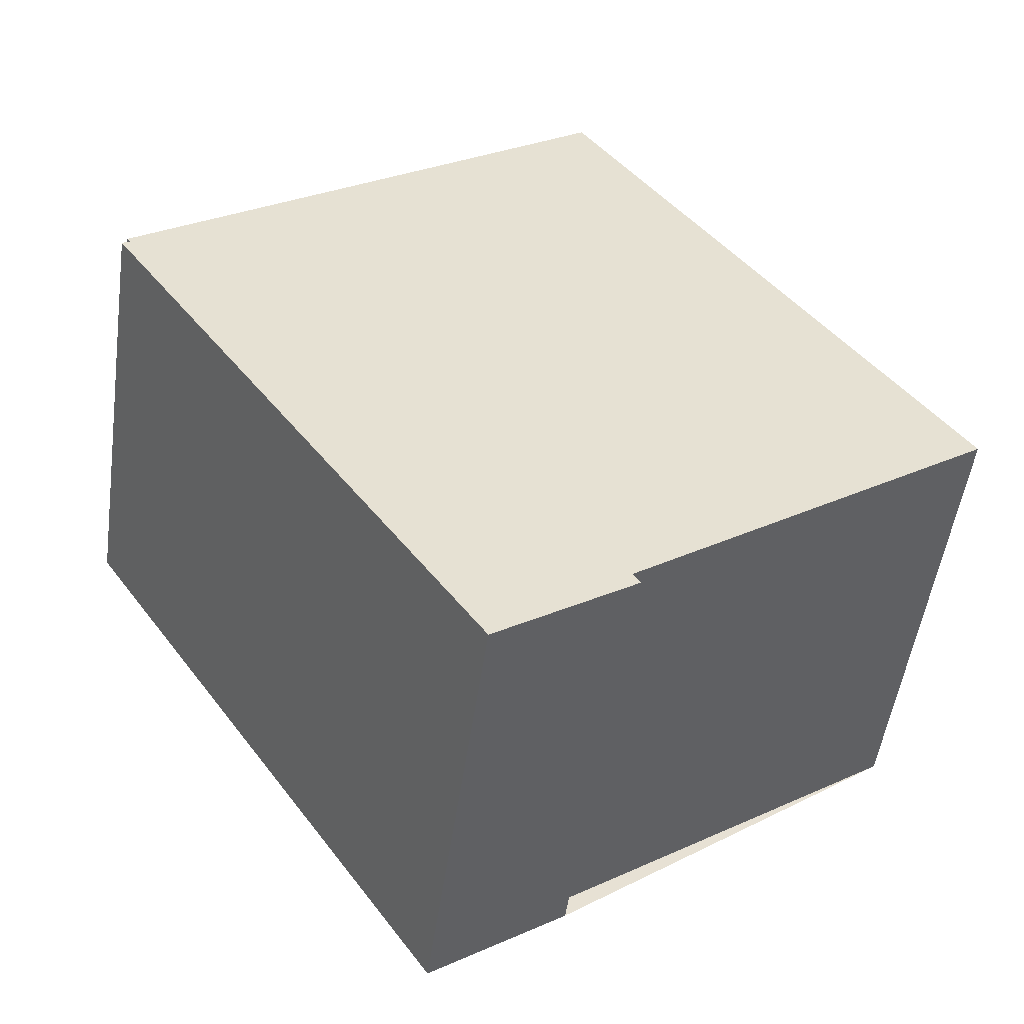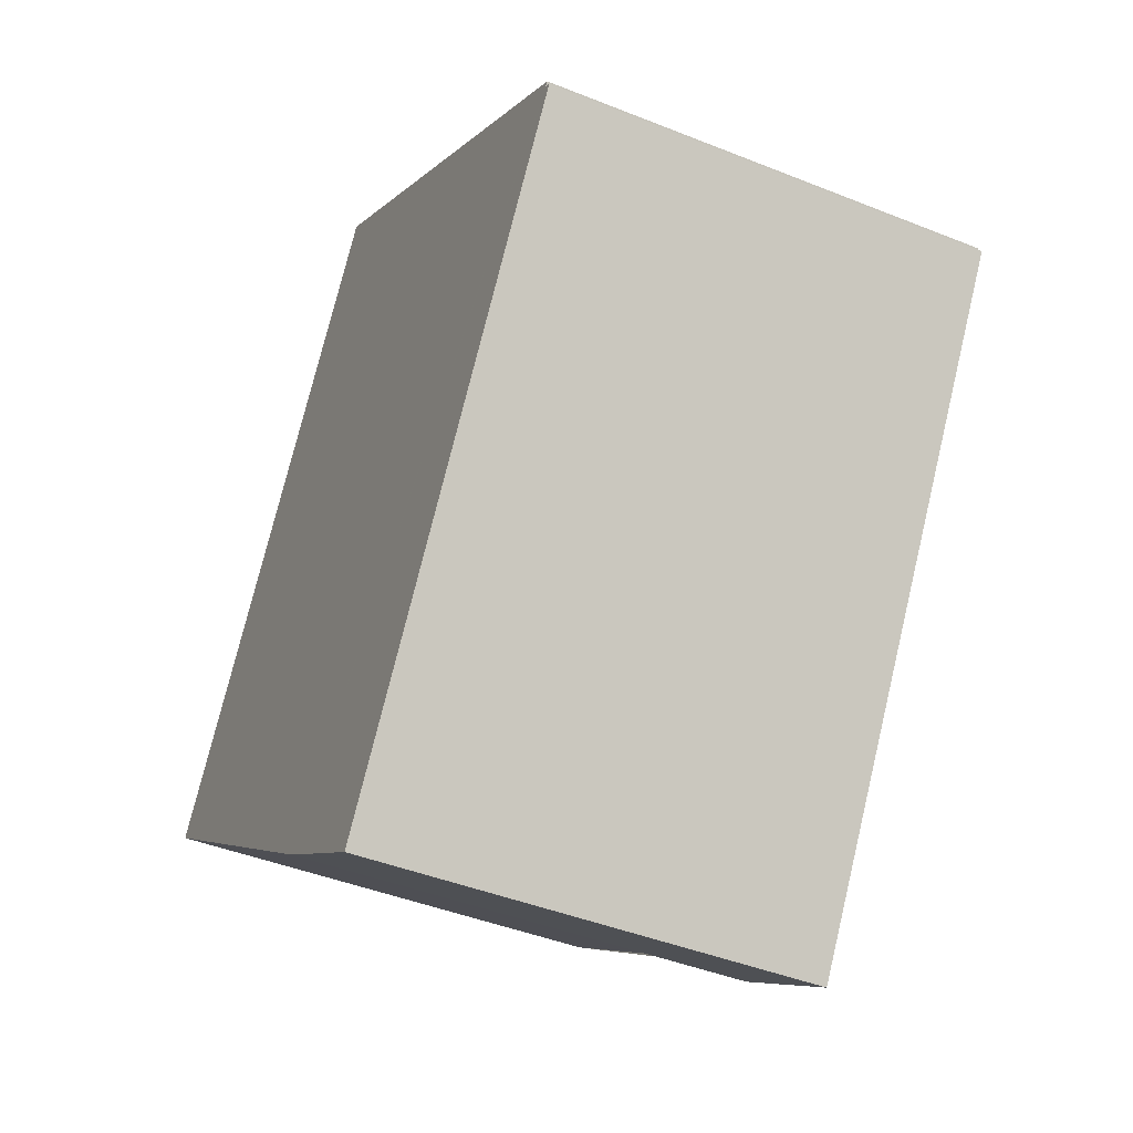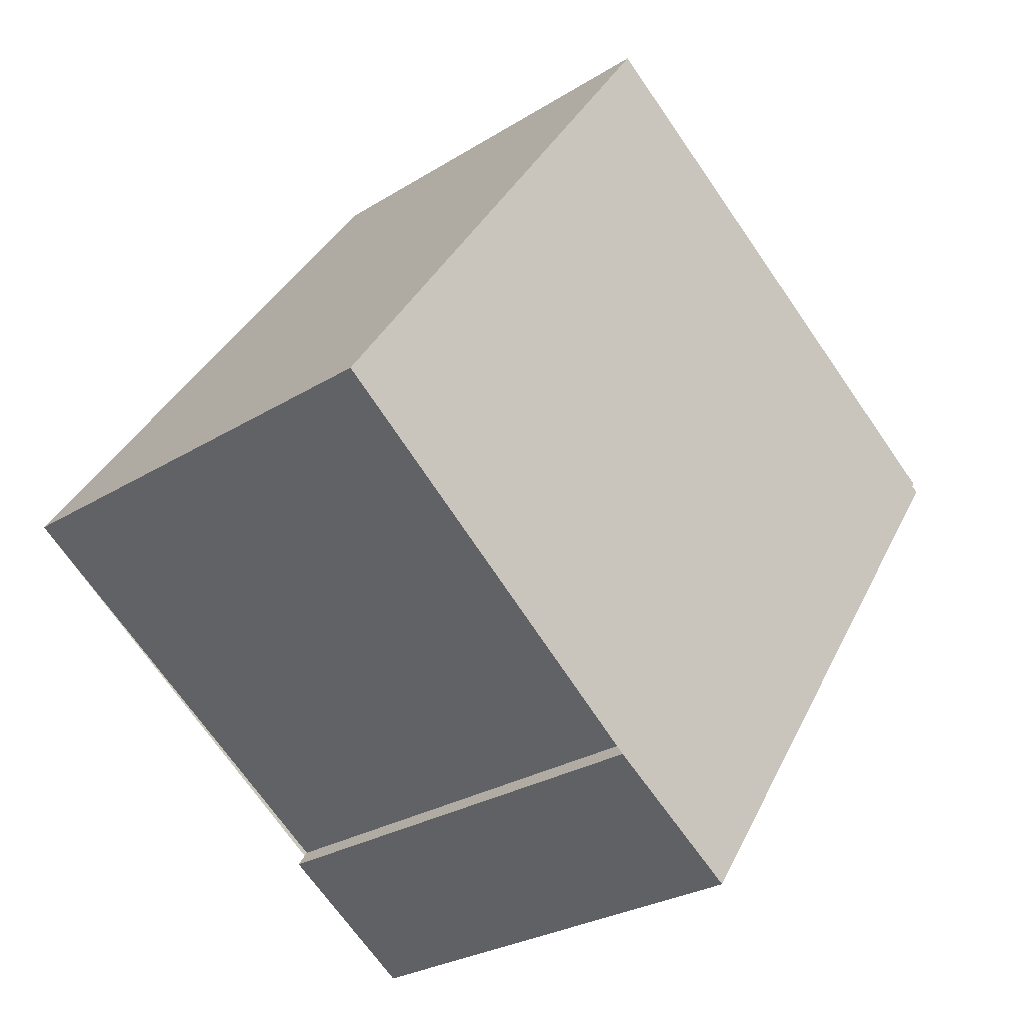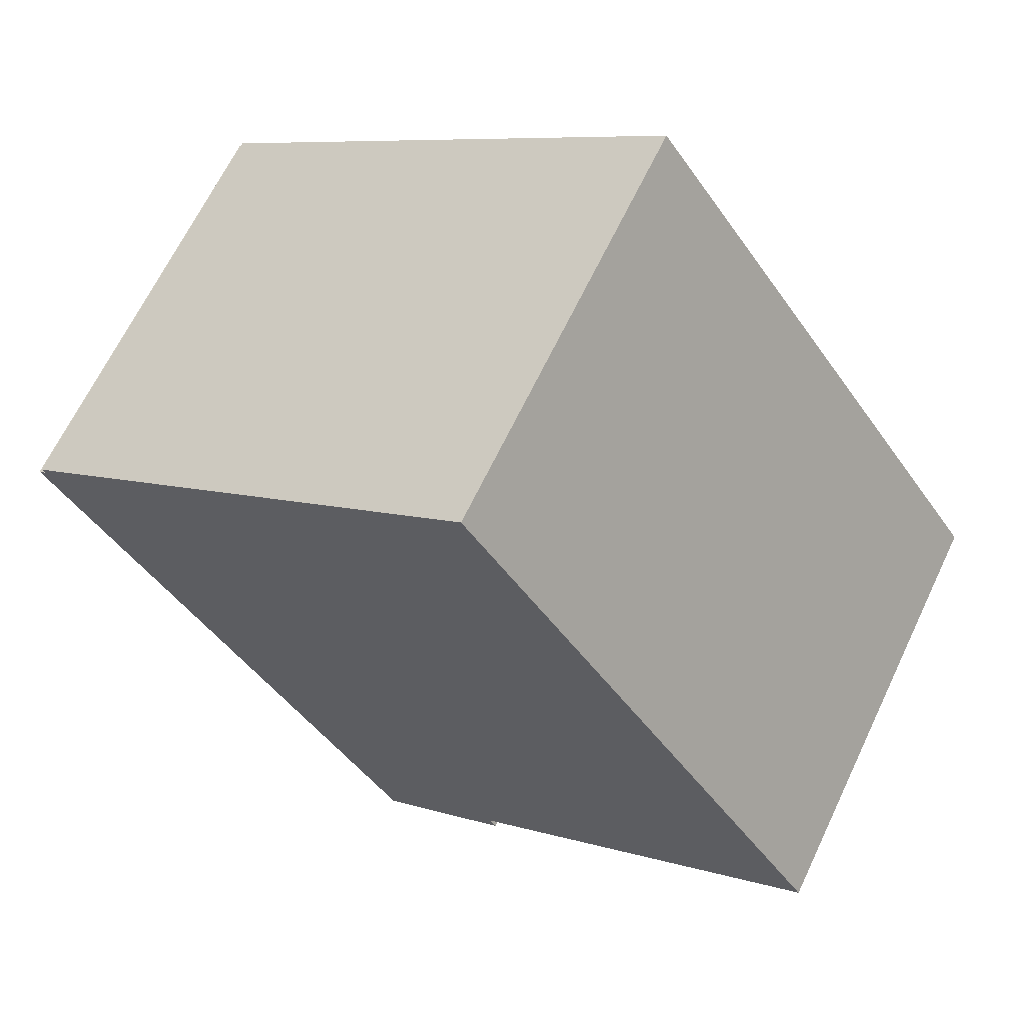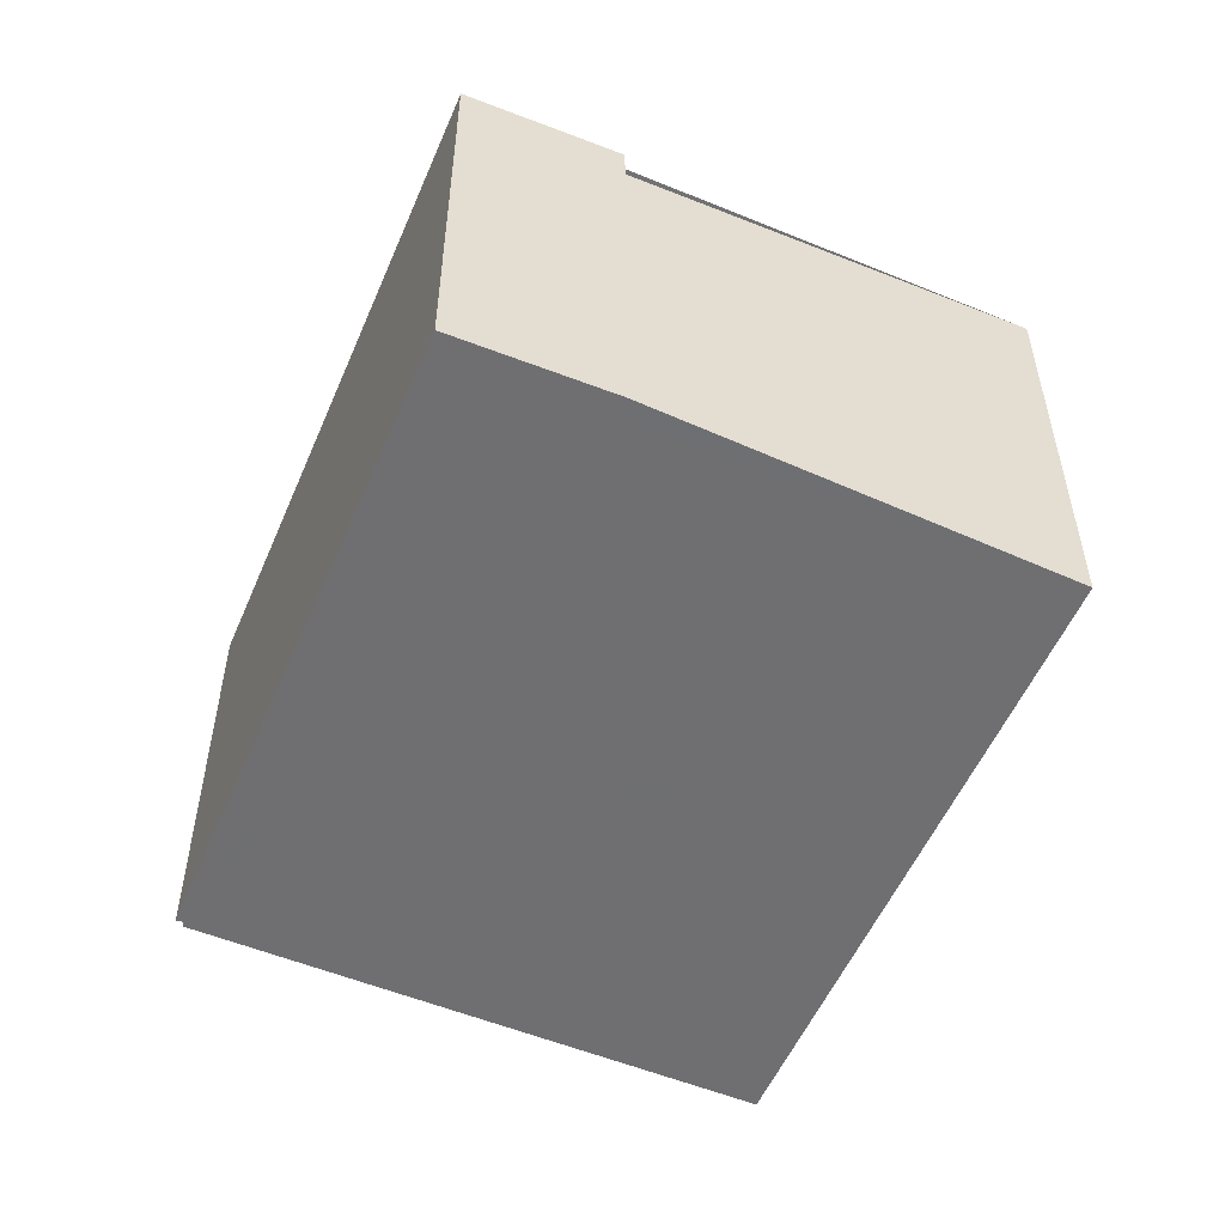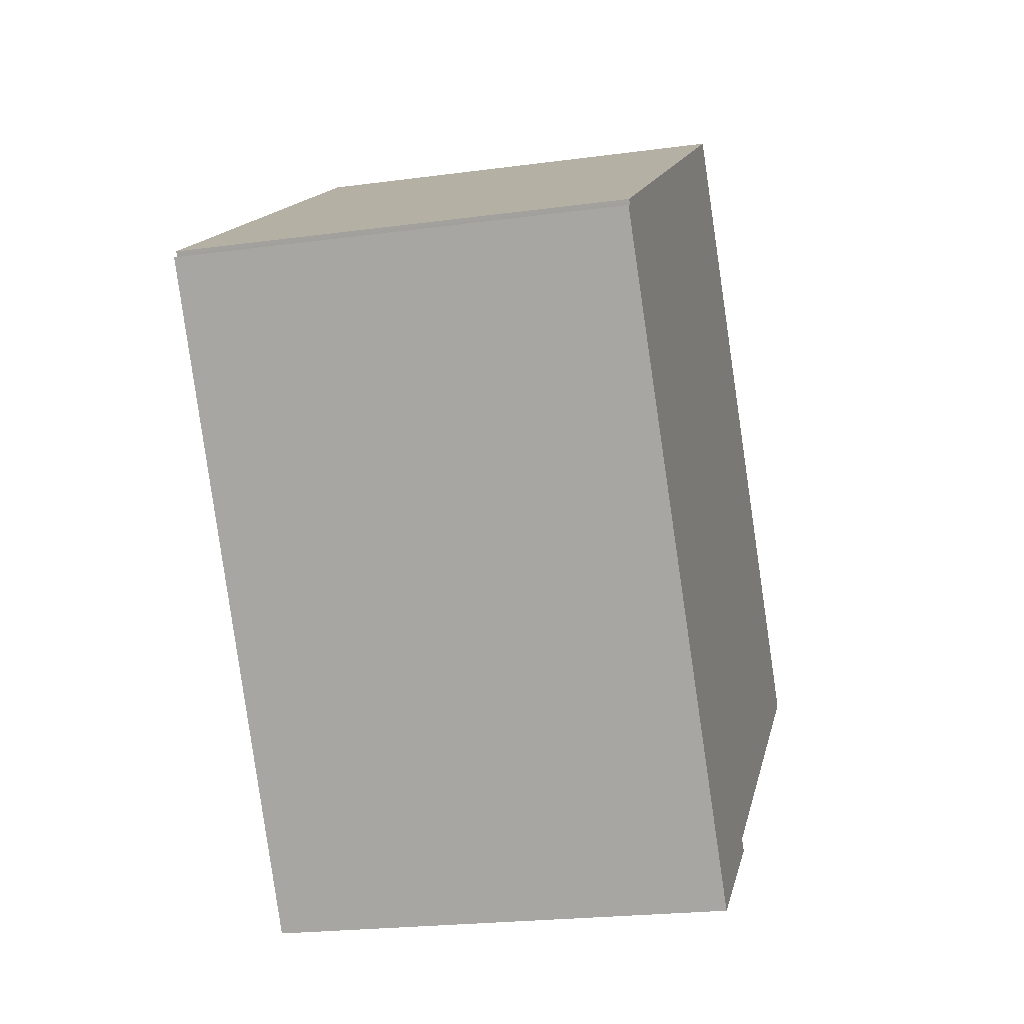
<metadata>
{"format":"obj","ext":"obj","renderer":"f3d","projection":"perspective","resolution":1024,"background":"white","views":[{"elev":-51.2,"azim":-8.0,"up":"+Y"},{"elev":-43.4,"azim":-115.4,"up":"+Y"},{"elev":-27.2,"azim":133.9,"up":"+Y"},{"elev":65.9,"azim":25.5,"up":"+Y"},{"elev":-54.7,"azim":11.5,"up":"+Z"},{"elev":-22.0,"azim":-76.7,"up":"+Y"}]}
</metadata>
<code>
v -613.2 -1182 6.547
v -613 -1183 6.552
v -615.1 -1184 6.552
v -620.7 -1176 6.371
v -620.6 -1176 6.371
v -620.6 -1176 6.37
v -613.5 -1171 6.365
v -607.9 -1179 6.544
v -608 -1179 6.544
v -612.7 -1172 6.393
v -620.6 -1176 6.371
v -613.5 -1171 6.366
v -618.4 -1179 6.446
v -615 -1184 6.552
v -615.1 -1184 6.55
v -613.1 -1183 6.549
v -615.1 -1184 6.55
v -613.1 -1183 6.549
v -613.2 -1182 6.547
v -613.2 -1182 0
v -613.1 -1183 0
v -615 -1184 6.552
v -613 -1183 6.552
v -613 -1183 8.882e-16
v -615 -1184 0
v -615.1 -1184 6.55
v -615.1 -1184 6.552
v -615.1 -1184 0
v -615.1 -1184 0
v -620.6 -1176 6.371
v -620.7 -1176 6.371
v -620.7 -1176 0
v -620.6 -1176 0
v -620.6 -1176 6.371
v -620.6 -1176 6.371
v -620.6 -1176 0
v -620.6 -1176 8.882e-16
v -613.5 -1171 6.365
v -620.6 -1176 6.37
v -620.6 -1176 0
v -613.5 -1171 0
v -613.5 -1171 6.366
v -613.5 -1171 6.365
v -613.5 -1171 0
v -613.5 -1171 -8.882e-16
v -608 -1179 6.544
v -607.9 -1179 6.544
v -607.9 -1179 0
v -608 -1179 0
v -613.2 -1182 6.547
v -608 -1179 6.544
v -608 -1179 0
v -613.2 -1182 0
v -607.9 -1179 6.544
v -612.7 -1172 6.393
v -612.7 -1172 0
v -607.9 -1179 0
v -620.6 -1176 6.37
v -620.6 -1176 6.371
v -620.6 -1176 8.882e-16
v -620.6 -1176 0
v -612.7 -1172 6.393
v -613.5 -1171 6.366
v -613.5 -1171 -8.882e-16
v -612.7 -1172 0
v -620.7 -1176 6.371
v -618.4 -1179 6.446
v -618.4 -1179 0
v -620.7 -1176 0
v -615.1 -1184 6.552
v -615 -1184 6.552
v -615 -1184 0
v -615.1 -1184 0
v -613 -1183 6.552
v -613.1 -1183 6.549
v -613.1 -1183 0
v -613 -1183 8.882e-16
v -618.4 -1179 6.446
v -615.1 -1184 6.55
v -615.1 -1184 0
v -618.4 -1179 0
v -613.2 -1182 0
v -613 -1183 0
v -615.1 -1184 0
v -620.7 -1176 0
v -620.6 -1176 0
v -620.6 -1176 0
v -613.5 -1171 0
v -607.9 -1179 0
f 10 8 9
f 15 14 3 17
f 11 6 7 12
f 16 2 14 15
f 15 13 4 5 11 12 10 9 1 16
f 17 13 15
f 19 20 21 18
f 23 24 25 22
f 27 28 29 26
f 31 32 33 30
f 35 36 37 34
f 39 40 41 38
f 43 44 45 42
f 47 48 49 46
f 51 52 53 50
f 55 56 57 54
f 59 60 61 58
f 63 64 65 62
f 67 68 69 66
f 71 72 73 70
f 75 76 77 74
f 79 80 81 78
f 83 84 85 86 87 88 89 82

</code>
